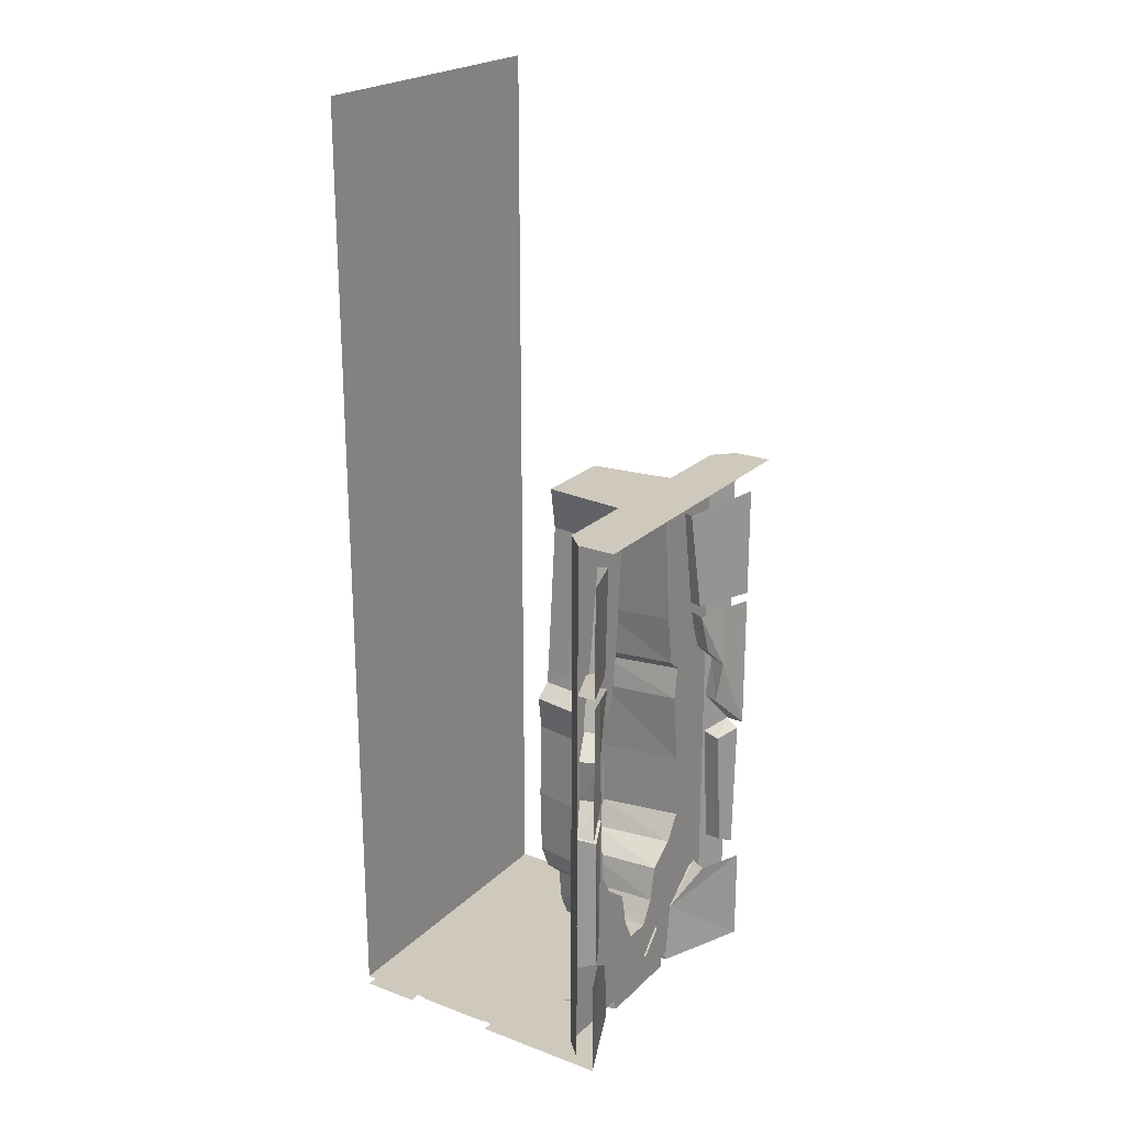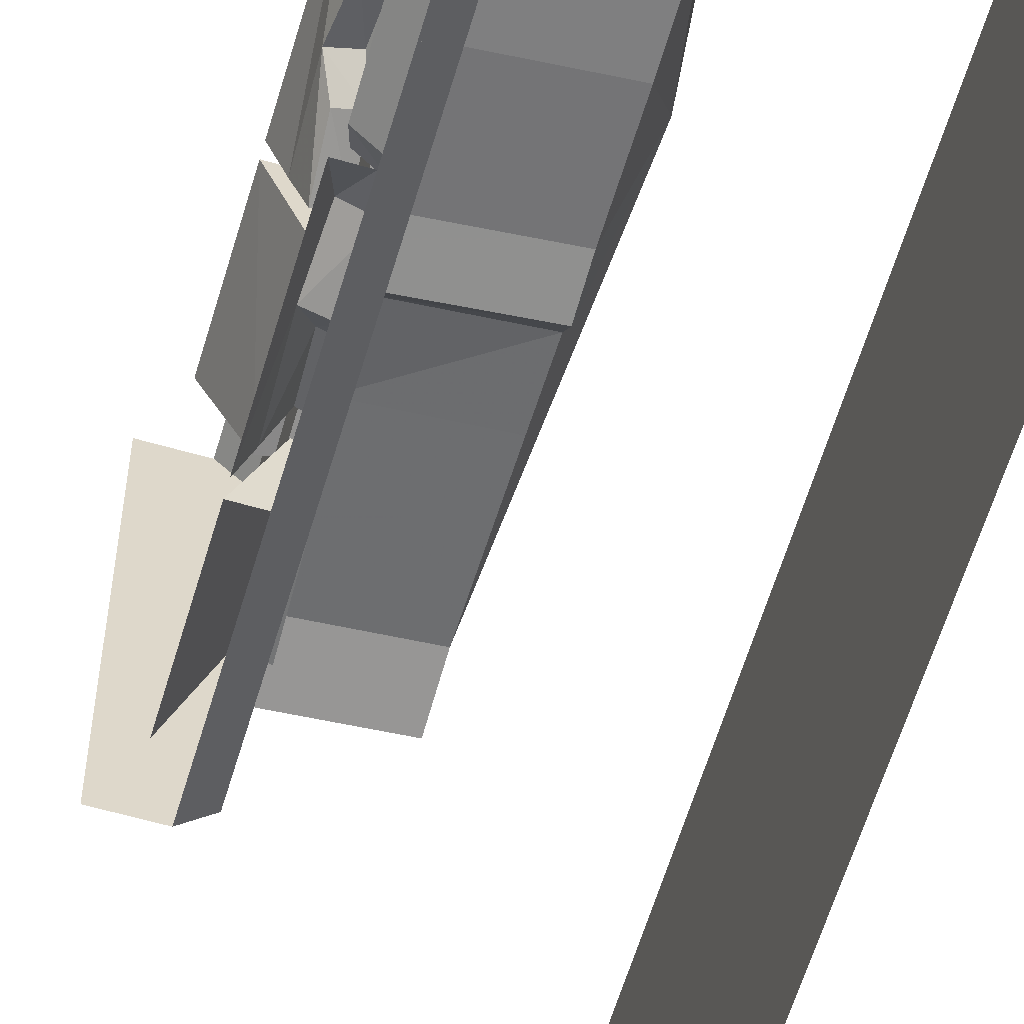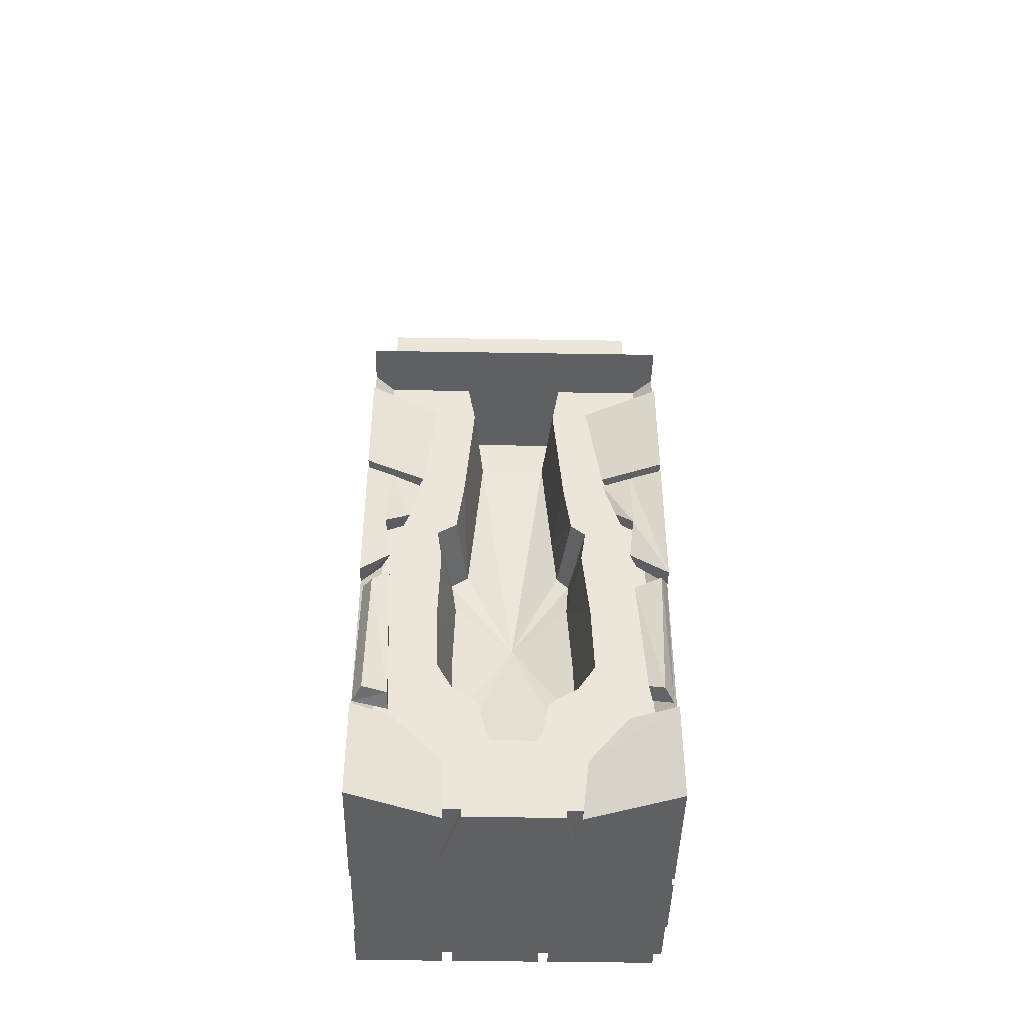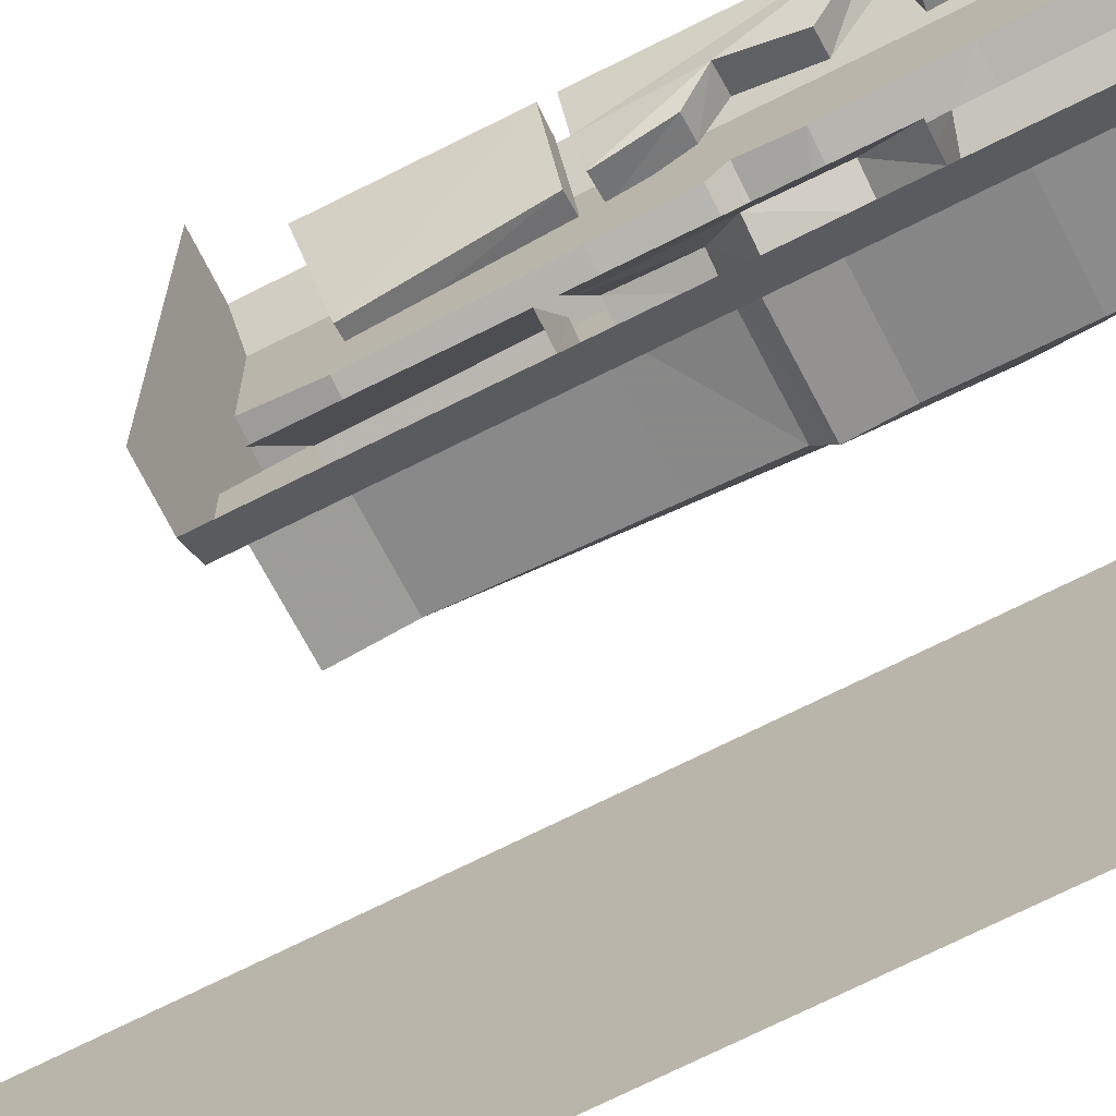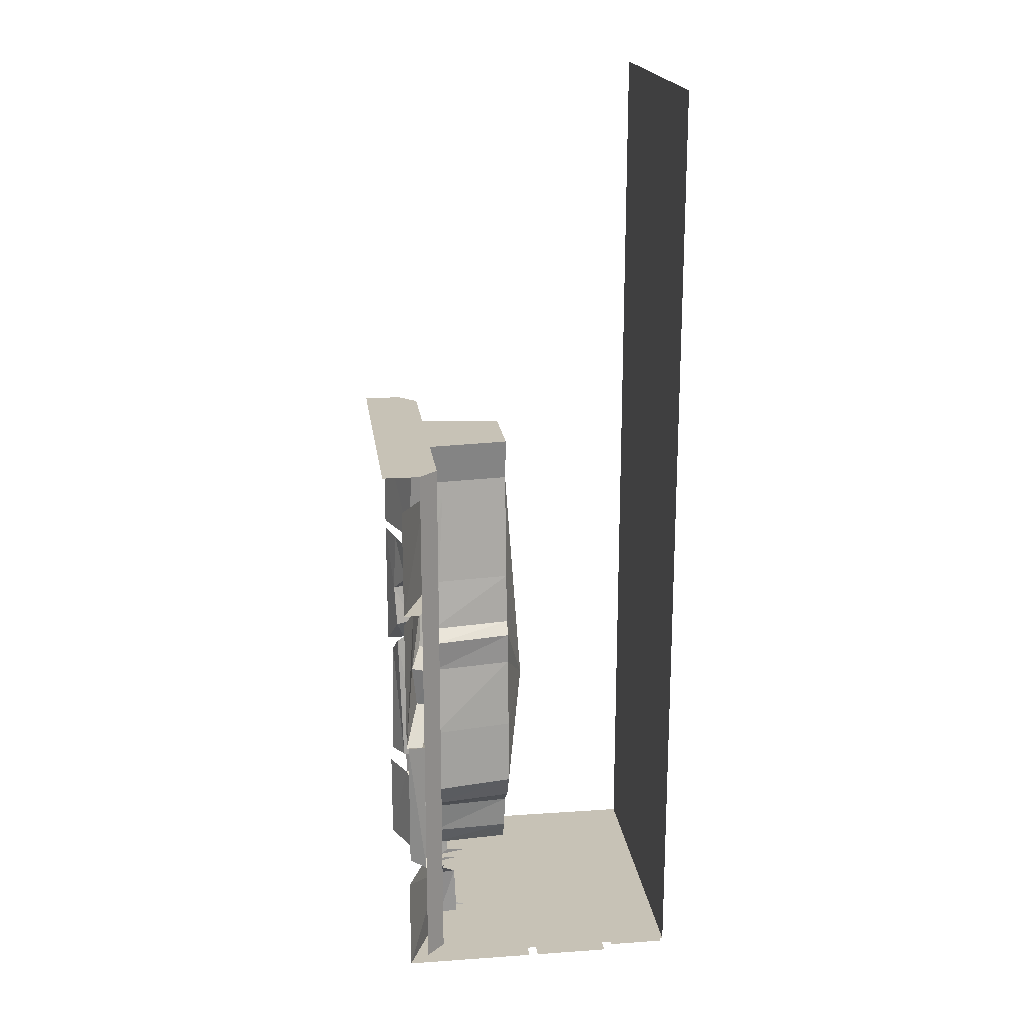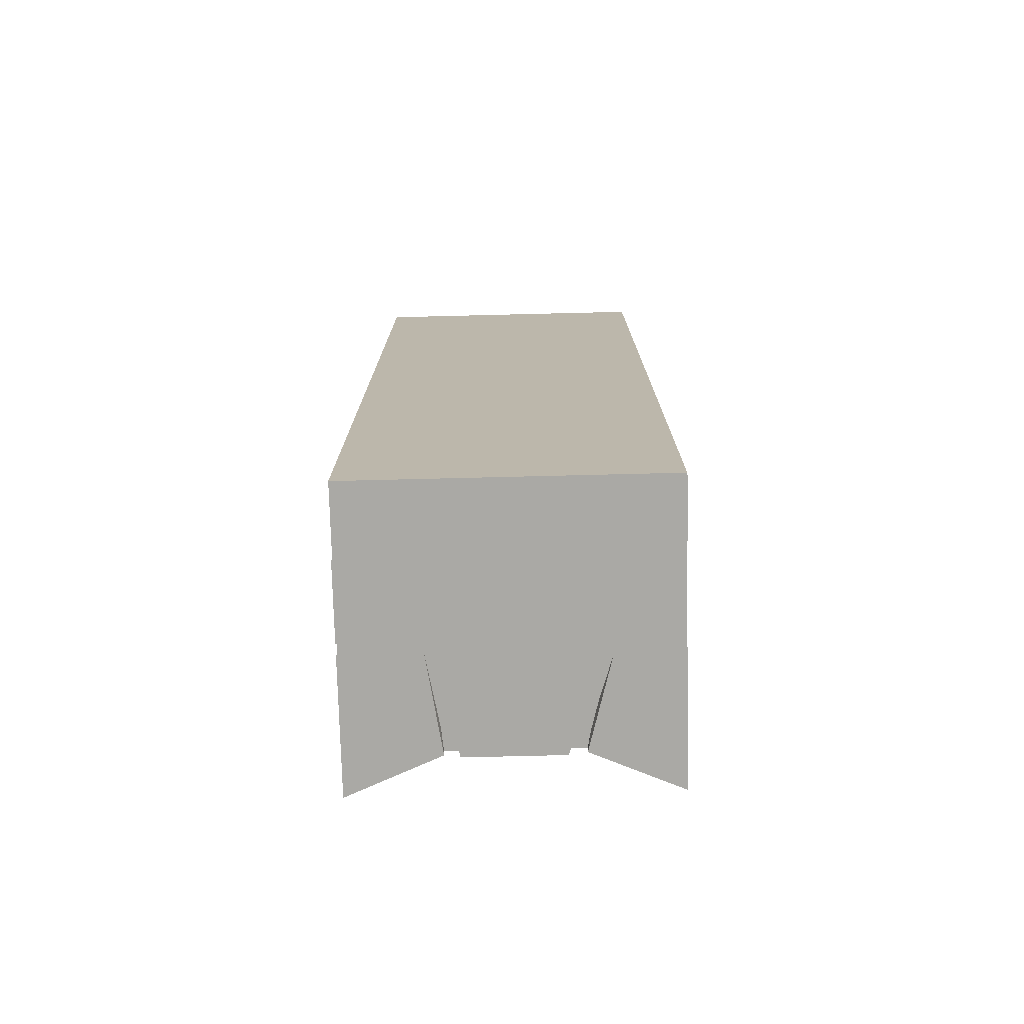
<metadata>
{"format":"obj","ext":"obj","renderer":"f3d","projection":"perspective","resolution":1024,"background":"white","views":[{"elev":22.4,"azim":-147.3,"up":"+Y"},{"elev":-60.3,"azim":-16.5,"up":"+Z"},{"elev":-44.1,"azim":-91.1,"up":"+Y"},{"elev":-71.3,"azim":-63.3,"up":"+Z"},{"elev":19.2,"azim":-7.4,"up":"+Y"},{"elev":-75.4,"azim":91.4,"up":"+Y"}]}
</metadata>
<code>
v -0.3125 -1.844 -0.4375
v -0.3125 -1.844 0.4375
v -0.3125 -1.641 0.03906
v -0.3125 -1.641 -0.04688
v -0.3125 -1.562 -0.08594
v -0.3125 -1.445 -0.1094
v -0.3125 -1.383 -0.1953
v -0.3125 -1.297 -0.2422
v -0.3125 -1.078 -0.25
v -0.3125 -0.8281 -0.2422
v -0.3125 -0.7188 -0.2578
v -0.3125 0 -0.4375
v -0.375 -1.844 -0.5
v 0.5 -1.844 -0.5
v 0.5 -1.844 0.5
v -0.375 -1.844 0.5
v -0.375 0 0.5
v -0.3125 0 0.4375
v -0.3125 -0.7188 0.2422
v -0.3125 -0.8281 0.2266
v -0.3125 -1.07 0.25
v -0.3125 -1.297 0.2578
v -0.3125 -1.383 0.2031
v -0.3125 -1.445 0.1094
v -0.3125 -1.562 0.08594
v -0.03906 -1.562 0.07031
v -0.03906 -1.641 0.01562
v -0.03906 -1.641 -0.03125
v -0.03906 -1.562 -0.07031
v -0.03906 -1.445 -0.08594
v -0.03906 -1.383 -0.1562
v -0.03906 -1.297 -0.1953
v -0.03906 -1.078 -0.2031
v -0.03906 -0.8281 -0.1953
v -0.03906 -0.7188 -0.2109
v -0.3125 -0.6797 -0.1953
v -0.3125 -0.5078 -0.1719
v -0.3125 -0.1406 -0.1406
v -0.3125 0 -0.1641
v -0.375 0 -0.5
v -0.3125 -0.6797 0.1953
v -0.03906 -0.6797 0.1562
v -0.03906 -0.7188 0.1953
v -0.03906 -0.8281 0.1875
v -0.03906 -1.07 0.2031
v -0.03906 -1.297 0.2109
v -0.03906 -1.383 0.1641
v -0.03906 -1.445 0.08594
v -0.3125 -0.5078 0.1719
v -0.3125 -0.1406 0.1406
v -0.03906 -0.1406 0.1094
v -0.03906 -0.5078 0.1406
v 0.03125 -0.9531 0
v -0.3125 0 0.1641
v -0.03906 0 0.1328
v -0.03906 0 0
v -0.03906 -0.1406 -0.1094
v 0.03125 -1.875 0.5
v 0.03125 -1.875 -0.03125
v 0.2812 -1.875 -0.03125
v 0.2812 -1.875 0.5
v 0.2812 -1.875 -0.0625
v 0.03125 -1.875 -0.0625
v 0.03125 -1.875 -0.4688
v 0.2812 -1.875 -0.4688
v 0.5 -1.875 0.4688
v 0.3125 -1.875 0.4688
v 0.3125 -1.875 0.125
v 0.5 -1.875 0.125
v 0.5 -1.875 0.09375
v 0.3125 -1.875 0.09375
v 0.3125 -1.875 -0.1875
v 0.5 -1.875 -0.1875
v 0.5 -1.875 -0.2188
v 0.3125 -1.875 -0.2188
v 0.3125 -1.875 -0.5
v 0.5 -1.875 -0.5
v 0.5 1.25 -0.5
v 0.5 1.25 0.5
v -0.3203 -1.875 -0.1562
v -0.02344 -1.875 0.2109
v -0.3203 -1.875 0.1562
v -0.3203 -1.773 0.04688
v -0.3203 -1.773 -0.03906
v -0.3203 -1.719 -0.1094
v -0.3203 -1.711 -0.1562
v -0.2812 -1.711 -0.1562
v -0.2812 -1.828 -0.1641
v -0.02344 -1.875 -0.2422
v -0.4375 -1.875 -0.5
v -0.01562 -1.875 -0.2891
v -0.3125 -1.875 -0.2109
v -0.3125 -1.664 -0.2188
v -0.3828 -1.547 -0.3828
v -0.4375 -1.547 -0.5
v 0 -1.875 -0.5
v -0.3125 -1.875 0.2031
v 0 -1.875 0.25
v 0 -1.875 0.5
v -0.4375 -1.875 0.5
v -0.3125 -1.664 0.2266
v -0.25 -1.664 0.2188
v -0.2422 -1.844 0.2109
v -0.3203 -1.703 0.1641
v -0.3203 -1.695 0.125
v -0.2812 -1.828 0.1562
v -0.2812 -1.703 0.1641
v -0.2812 -1.695 0.125
v -0.2812 -1.773 0.04688
v -0.2812 -1.773 -0.03906
v -0.2812 -1.719 -0.1094
v -0.4375 -1.547 0.5
v -0.375 -1.547 0.3516
v -0.3203 -1.547 0.3828
v -0.2344 -1.664 -0.2266
v -0.3359 -1.547 -0.3906
v -0.2344 -1.828 -0.2266
v -0.3906 -1.469 -0.3906
v -0.4062 -0.9766 -0.4062
v -0.4219 -1.031 -0.4609
v -0.4297 -1.477 -0.4688
v -0.375 -1.492 -0.5
v -0.3281 -1.484 -0.3906
v -0.3438 -0.9531 -0.4297
v -0.3672 -1.016 -0.4922
v -0.375 -1 0.5
v -0.3359 -1.023 0.4062
v -0.3984 -1.031 0.3906
v -0.4297 -1.016 0.4766
v -0.375 -1.484 0.4922
v -0.4297 -1.469 0.4609
v -0.3438 -1.453 0.4297
v -0.4062 -1.445 0.4141
v -0.3047 -0.5391 0.3359
v -0.3203 -0.6797 0.3672
v -0.375 -0.6797 0.3438
v -0.3672 -0.5391 0.3047
v -0.4062 -0.7422 0.3984
v -0.3984 -0.5312 0.3984
v -0.4375 -1 0.5
v -0.4375 -0.5312 0.5
v -0.3438 -0.7422 0.4297
v -0.3359 -0.8828 0.4062
v -0.3906 -0.8828 0.3828
v -0.3828 -1 0.5
v -0.3047 -0.5 0.3281
v -0.3828 -0.5 0.5
v -0.4375 -0.5 0.5
v -0.3594 -0.5 0.3047
v -0.2812 -0.1562 0.2812
v -0.3438 -0.1562 0.2578
v -0.4375 -0.125 0.5
v -0.3203 -0.6953 -0.375
v -0.3047 -0.5547 -0.3438
v -0.3672 -0.5547 -0.3125
v -0.375 -0.6953 -0.3516
v -0.3516 -0.7578 -0.4531
v -0.4141 -0.7578 -0.4297
v -0.3438 -0.9062 -0.4375
v -0.4062 -0.9062 -0.4062
v -0.375 -1 -0.5
v -0.4375 -1 -0.5
v -0.4375 -0.5312 -0.5
v -0.4062 -0.5391 -0.4141
v -0.3047 -0.5078 -0.3359
v -0.2891 -0.1562 -0.2969
v -0.3438 -0.1562 -0.2734
v -0.3594 -0.5078 -0.3125
v -0.375 -0.5 -0.5
v -0.4375 -0.5 -0.5
v -0.4375 -0.125 -0.5
v -0.03906 -0.6797 -0.1562
v -0.03906 -0.5078 -0.1406
v -0.03906 0 -0.1328
v -0.5 0 -0.5
v -0.5 0 0.5
f 1 2 3
f 1 3 4
f 1 4 5
f 1 5 6
f 1 6 7
f 1 7 8
f 1 8 9
f 1 9 10
f 1 10 11
f 1 11 12
f 1 14 15
f 1 15 2
f 2 18 19
f 2 19 20
f 2 20 21
f 2 21 22
f 2 22 23
f 2 23 24
f 2 24 25
f 2 25 3
f 11 36 12
f 12 36 37
f 12 37 38
f 12 38 39
f 12 39 40
f 18 41 19
f 49 41 18
f 49 18 50
f 54 50 18
f 54 18 40
f 54 40 39
f 54 39 55
f 146 147 148
f 146 148 149
f 146 149 150
f 150 149 151
f 165 166 167
f 165 167 168
f 165 168 169
f 169 168 170
f 39 174 55
f 175 40 17
f 175 17 176
f 40 18 17
f 1 12 13
f 1 13 14
f 2 15 16
f 2 16 17
f 2 17 18
f 3 25 26
f 3 26 27
f 3 27 4
f 4 27 28
f 4 28 5
f 5 28 29
f 5 29 6
f 6 29 30
f 6 30 7
f 7 30 31
f 7 31 8
f 8 31 32
f 8 32 9
f 9 32 33
f 9 33 10
f 10 33 34
f 10 34 11
f 11 34 35
f 11 35 36
f 12 40 13
f 19 41 42
f 19 42 43
f 19 43 20
f 20 43 44
f 20 44 21
f 21 44 45
f 21 45 22
f 22 45 46
f 22 46 23
f 23 46 47
f 23 47 24
f 24 47 48
f 24 48 25
f 25 48 26
f 26 48 29
f 26 29 28
f 26 28 27
f 49 50 51
f 49 51 52
f 49 52 41
f 41 52 42
f 42 52 53
f 42 53 43
f 43 53 44
f 44 53 45
f 45 53 46
f 46 53 47
f 47 53 31
f 47 31 30
f 47 30 48
f 48 30 29
f 54 55 50
f 50 55 51
f 51 55 56
f 51 56 57
f 51 57 53
f 51 53 52
f 53 32 31
f 32 53 33
f 33 53 34
f 34 53 35
f 35 53 172
f 35 172 36
f 36 172 37
f 37 172 173
f 37 173 38
f 38 173 57
f 38 57 39
f 39 57 174
f 53 173 172
f 173 53 57
f 56 174 57
f 58 59 60
f 58 60 61
f 62 63 64
f 62 64 65
f 66 67 68
f 66 68 69
f 70 71 72
f 70 72 73
f 74 75 76
f 74 76 77
f 80 81 82
f 80 82 83
f 80 83 84
f 80 84 85
f 80 85 86
f 80 86 87
f 80 87 88
f 80 88 89
f 80 89 81
f 90 91 92
f 90 92 93
f 90 93 94
f 90 94 95
f 90 96 91
f 97 98 99
f 97 99 100
f 97 100 101
f 97 101 102
f 97 102 103
f 97 103 98
f 104 105 82
f 104 82 106
f 104 106 107
f 105 83 82
f 83 105 108
f 83 108 109
f 81 106 82
f 110 111 85
f 110 85 84
f 112 113 101
f 112 101 100
f 114 102 101
f 114 101 113
f 115 116 94
f 115 94 93
f 115 93 117
f 117 93 92
f 117 92 91
f 78 15 14
f 15 78 79
f 118 119 120
f 118 120 121
f 118 121 122
f 118 122 123
f 118 123 119
f 119 123 124
f 119 124 120
f 120 124 125
f 120 125 121
f 121 125 122
f 126 127 128
f 126 128 129
f 126 129 130
f 130 129 131
f 130 131 132
f 132 131 133
f 132 133 127
f 127 133 128
f 128 133 131
f 128 131 129
f 134 135 136
f 134 136 137
f 135 142 138
f 135 138 136
f 142 143 144
f 142 144 138
f 140 144 143
f 140 143 145
f 151 149 148
f 151 148 152
f 153 154 155
f 153 155 156
f 153 156 157
f 157 156 158
f 157 158 159
f 159 158 160
f 159 160 161
f 161 160 162
f 170 168 171
f 171 168 167
f 137 136 138
f 137 138 139
f 139 138 140
f 139 140 141
f 138 144 140
f 162 160 158
f 162 158 163
f 163 158 164
f 164 158 156
f 164 156 155

</code>
